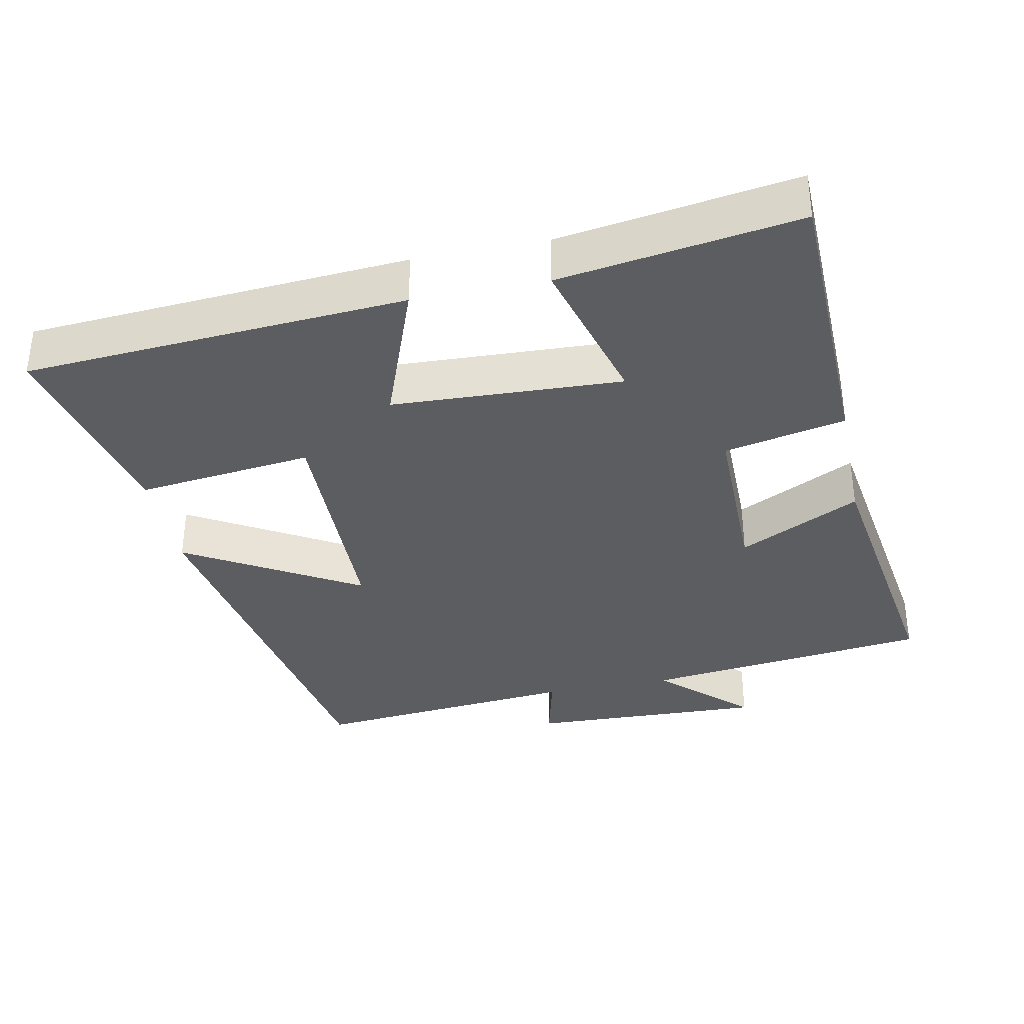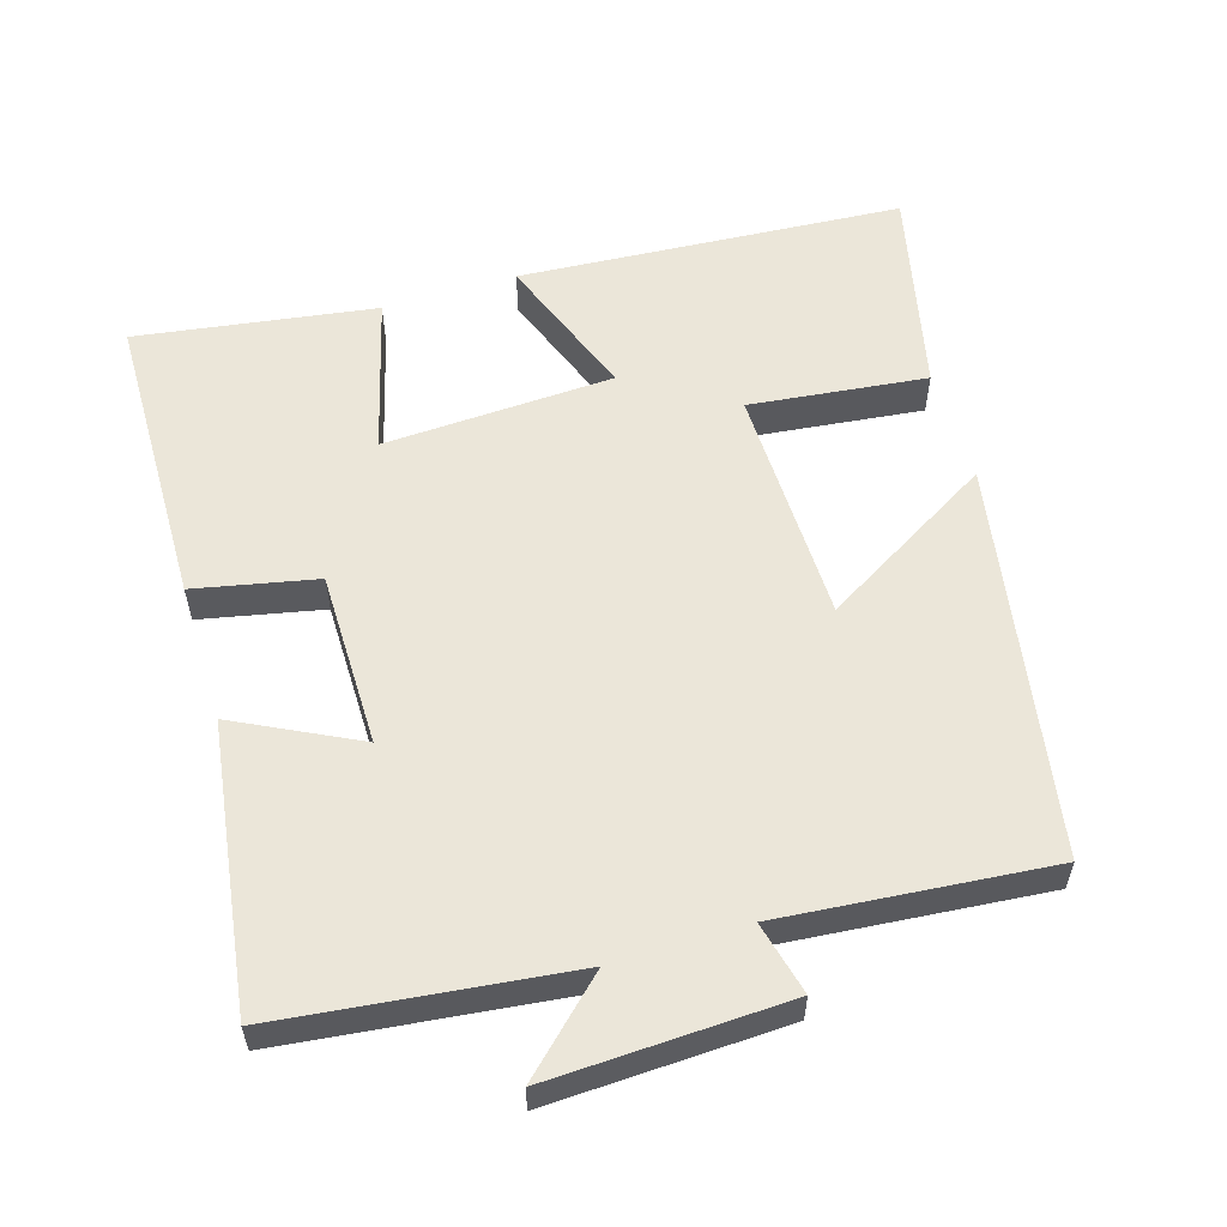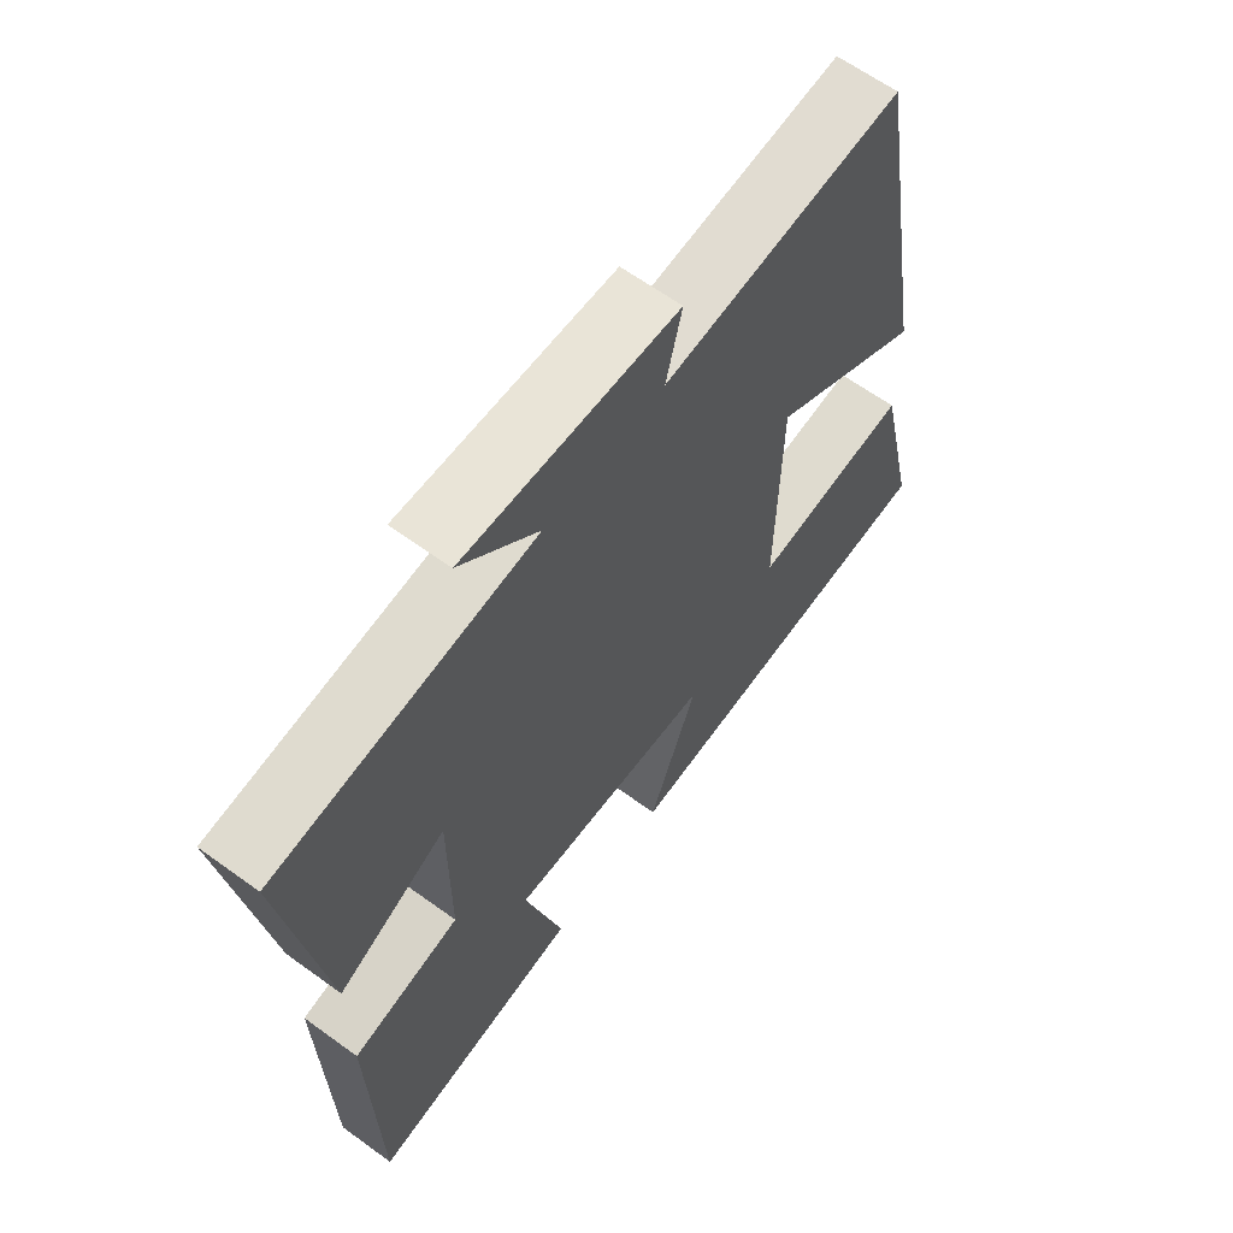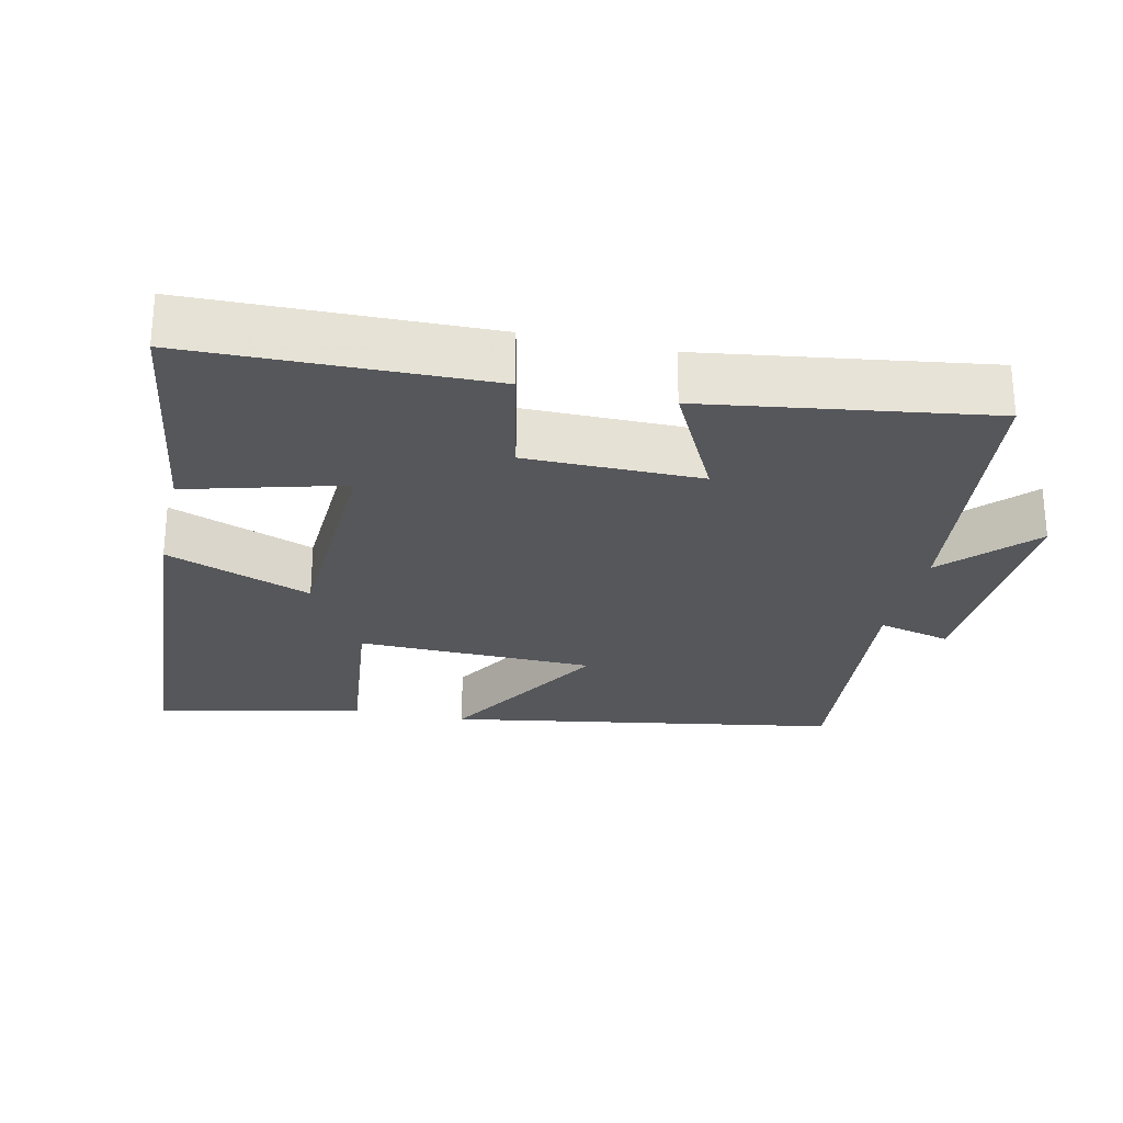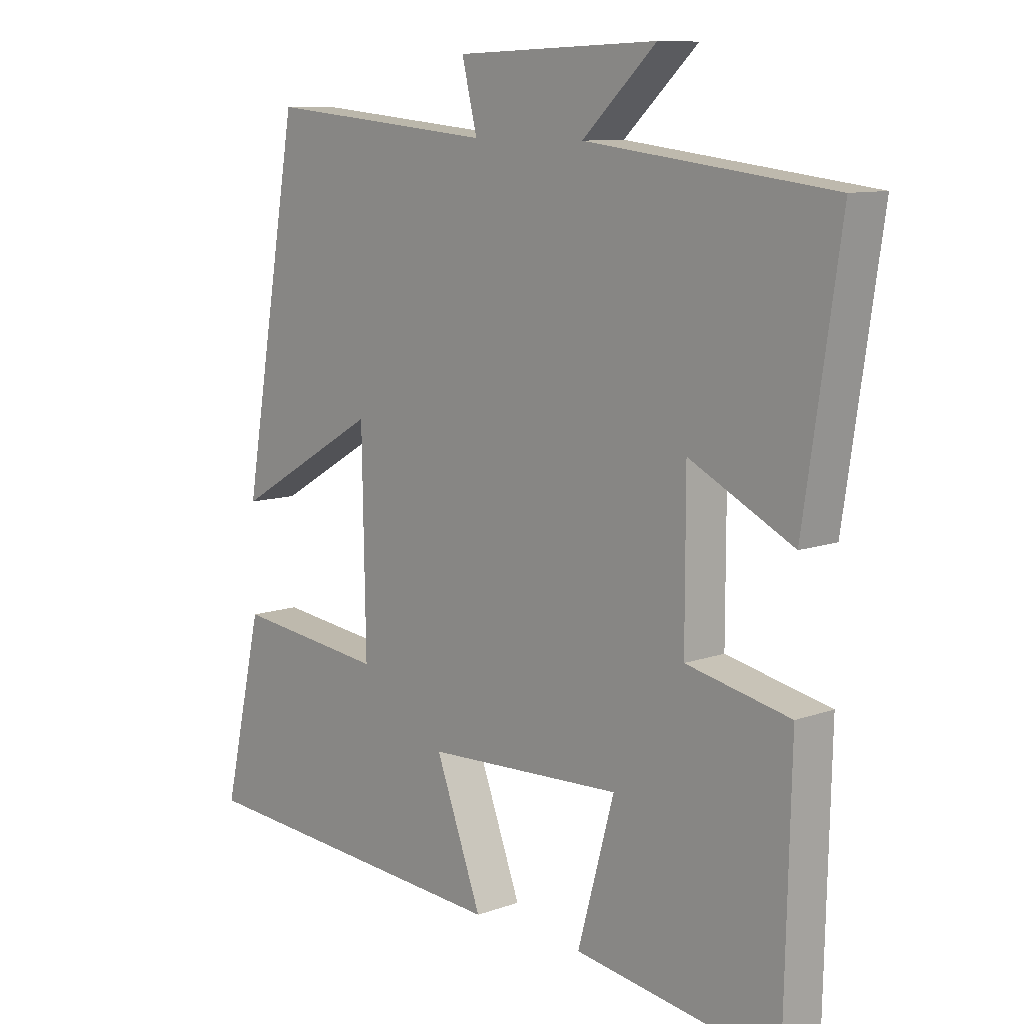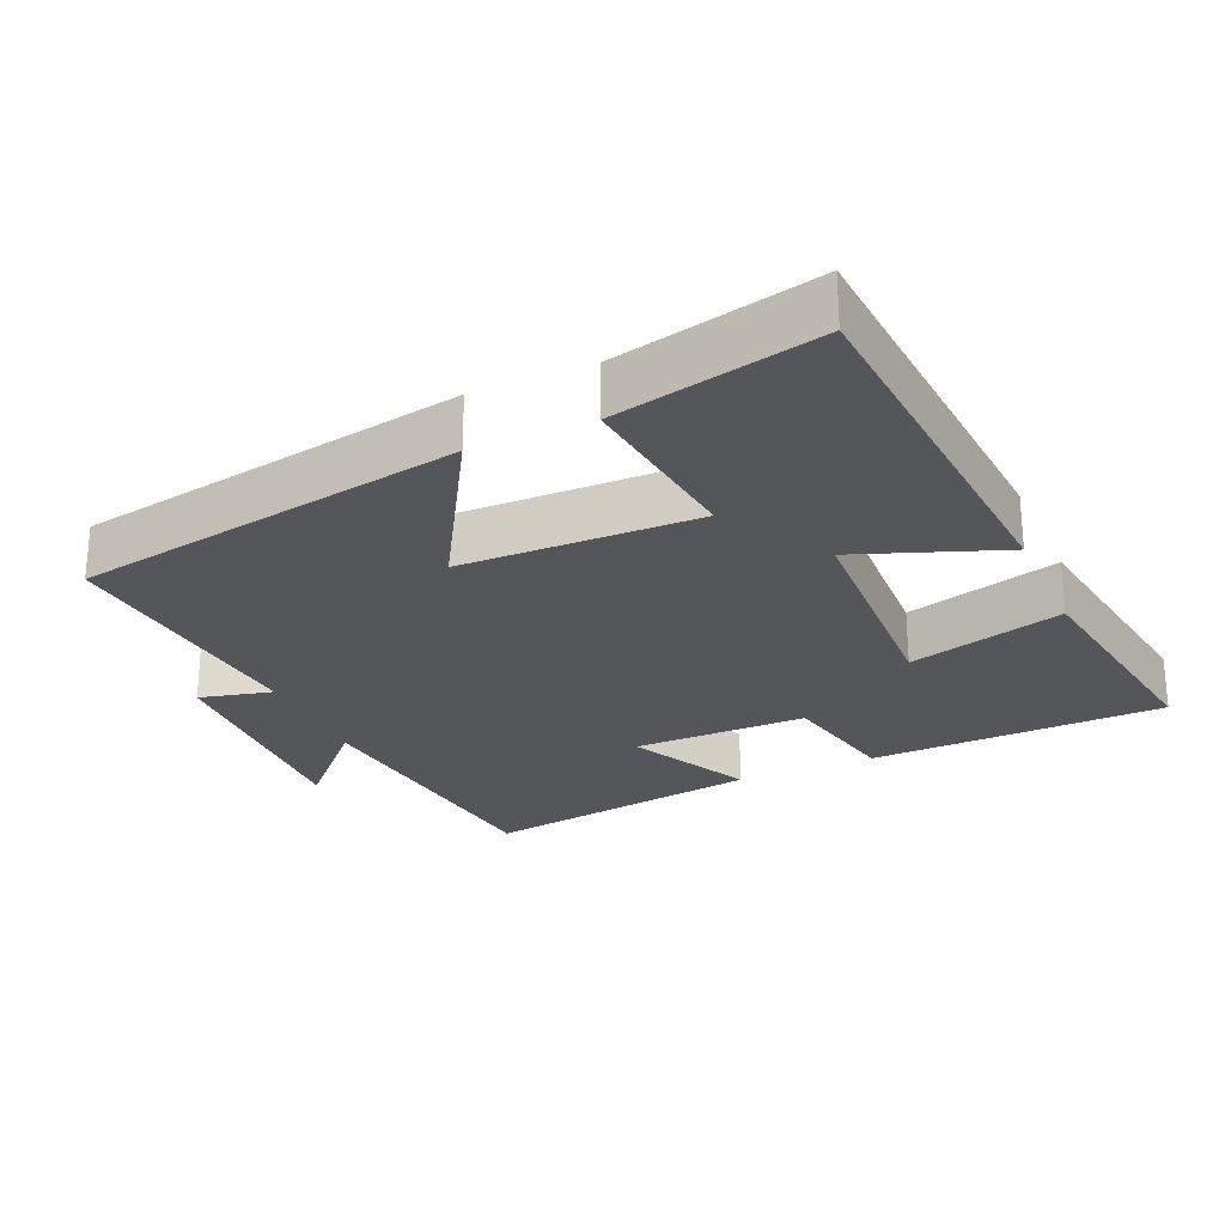
<metadata>
{"format":"obj","ext":"obj","renderer":"f3d","projection":"perspective","resolution":1024,"background":"white","views":[{"elev":-35.6,"azim":-168.5,"up":"+Y"},{"elev":57.3,"azim":-17.1,"up":"+Y"},{"elev":63.4,"azim":-53.7,"up":"+Z"},{"elev":-26.4,"azim":-102.8,"up":"+Y"},{"elev":9.9,"azim":-132.9,"up":"+Z"},{"elev":-25.7,"azim":113.9,"up":"+Y"}]}
</metadata>
<code>
v -0.49 0.07 -0.551
v -0.5 0.07 -0.137
v -0.33 0.07 -0.101
v -0.33 0.07 0.143
v -0.5 0.07 0.057
v -0.559 0.07 0.452
v -0.156 0.07 0.5
v -0.277 0.07 0.614
v 0.055 0.07 0.602
v 0.03 0.07 0.5
v 0.405 0.07 0.535
v 0.5 0.07 -0.013
v 0.259 0.07 0.128
v 0.253 0.07 -0.204
v 0.5 0.07 -0.175
v 0.565 0.07 -0.462
v 0.03 0.07 -0.5
v 0.106 0.07 -0.296
v -0.216 0.07 -0.282
v -0.156 0.07 -0.5
v -0.49 0 -0.551
v -0.5 0 -0.137
v -0.33 0 -0.101
v -0.33 0 0.143
v -0.5 0 0.057
v -0.559 0 0.452
v -0.156 0 0.5
v -0.277 0 0.614
v 0.055 0 0.602
v 0.03 0 0.5
v 0.405 0 0.535
v 0.5 0 -0.013
v 0.259 0 0.128
v 0.253 0 -0.204
v 0.5 0 -0.175
v 0.565 0 -0.462
v 0.03 0 -0.5
v 0.106 0 -0.296
v -0.216 0 -0.282
v -0.156 0 -0.5
f 19 20 1 2
f 18 19 2 3
f 15 16 17 18
f 14 15 18
f 13 14 18 3
f 10 11 12 13
f 10 13 3 4
f 7 8 9 10
f 6 7 10
f 4 5 6 10
f 22 21 40 39
f 23 22 39 38
f 38 37 36 35
f 38 35 34
f 23 38 34 33
f 33 32 31 30
f 24 23 33 30
f 30 29 28 27
f 30 27 26
f 30 26 25 24
f 1 21 22 2
f 2 22 23 3
f 3 23 24 4
f 4 24 25 5
f 5 25 26 6
f 6 26 27 7
f 7 27 28 8
f 8 28 29 9
f 9 29 30 10
f 10 30 31 11
f 11 31 32 12
f 12 32 33 13
f 13 33 34 14
f 14 34 35 15
f 15 35 36 16
f 16 36 37 17
f 17 37 38 18
f 18 38 39 19
f 19 39 40 20
f 20 40 21 1

</code>
